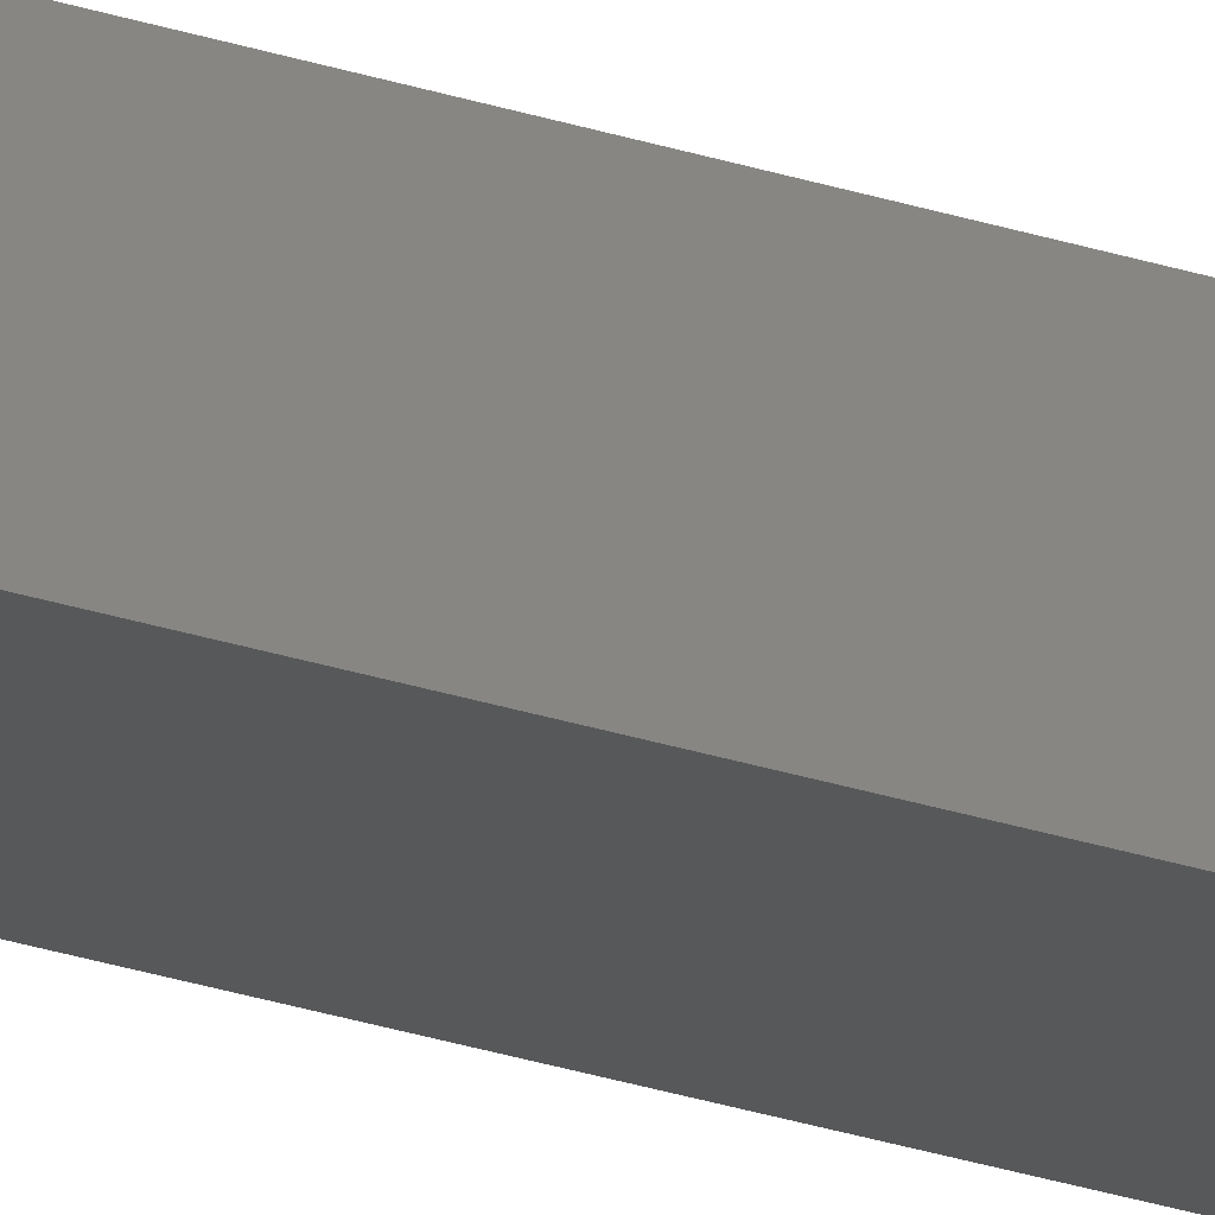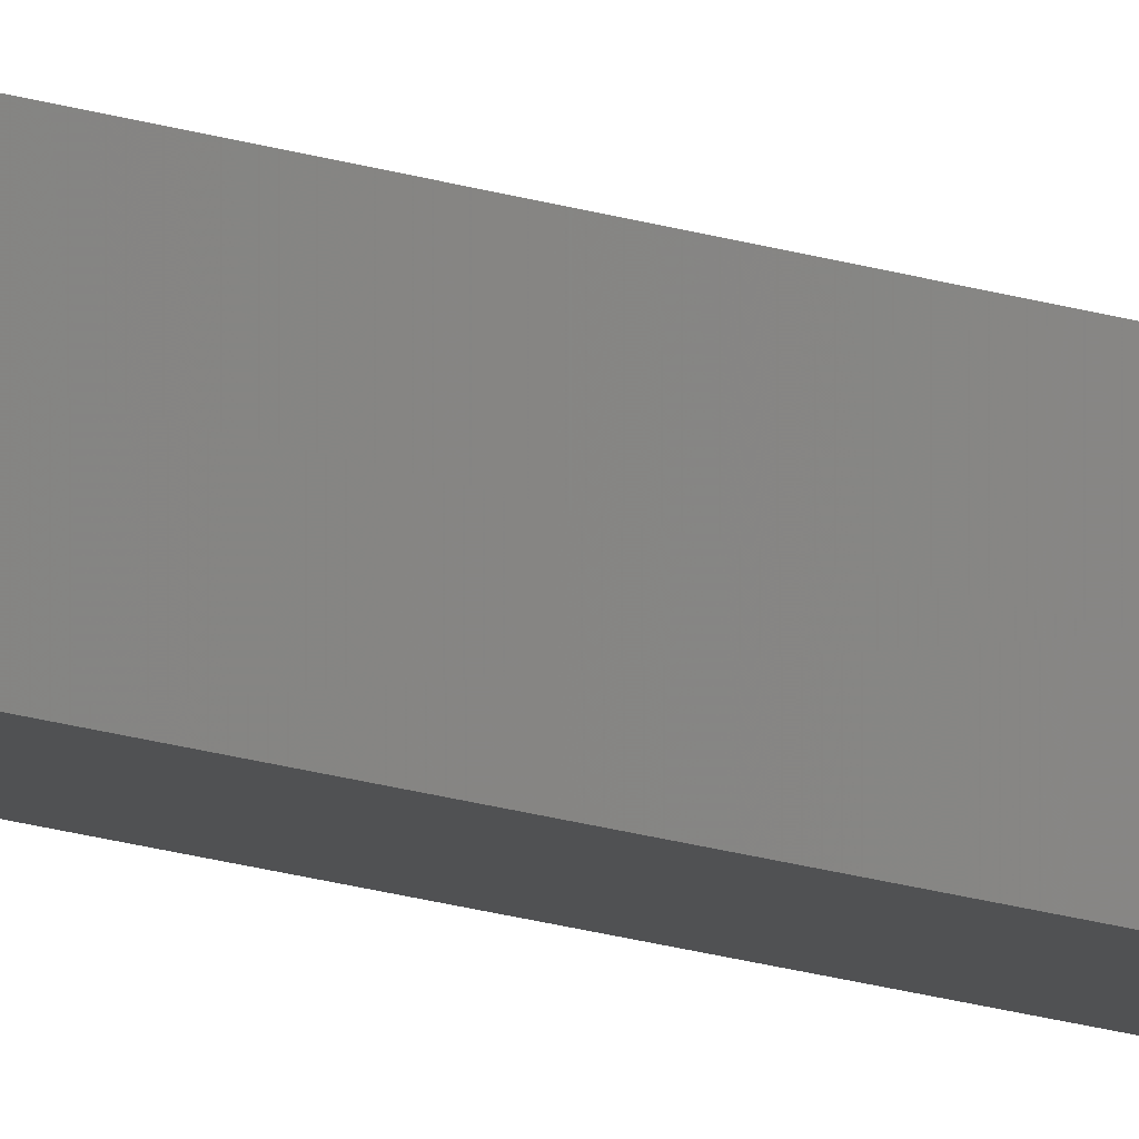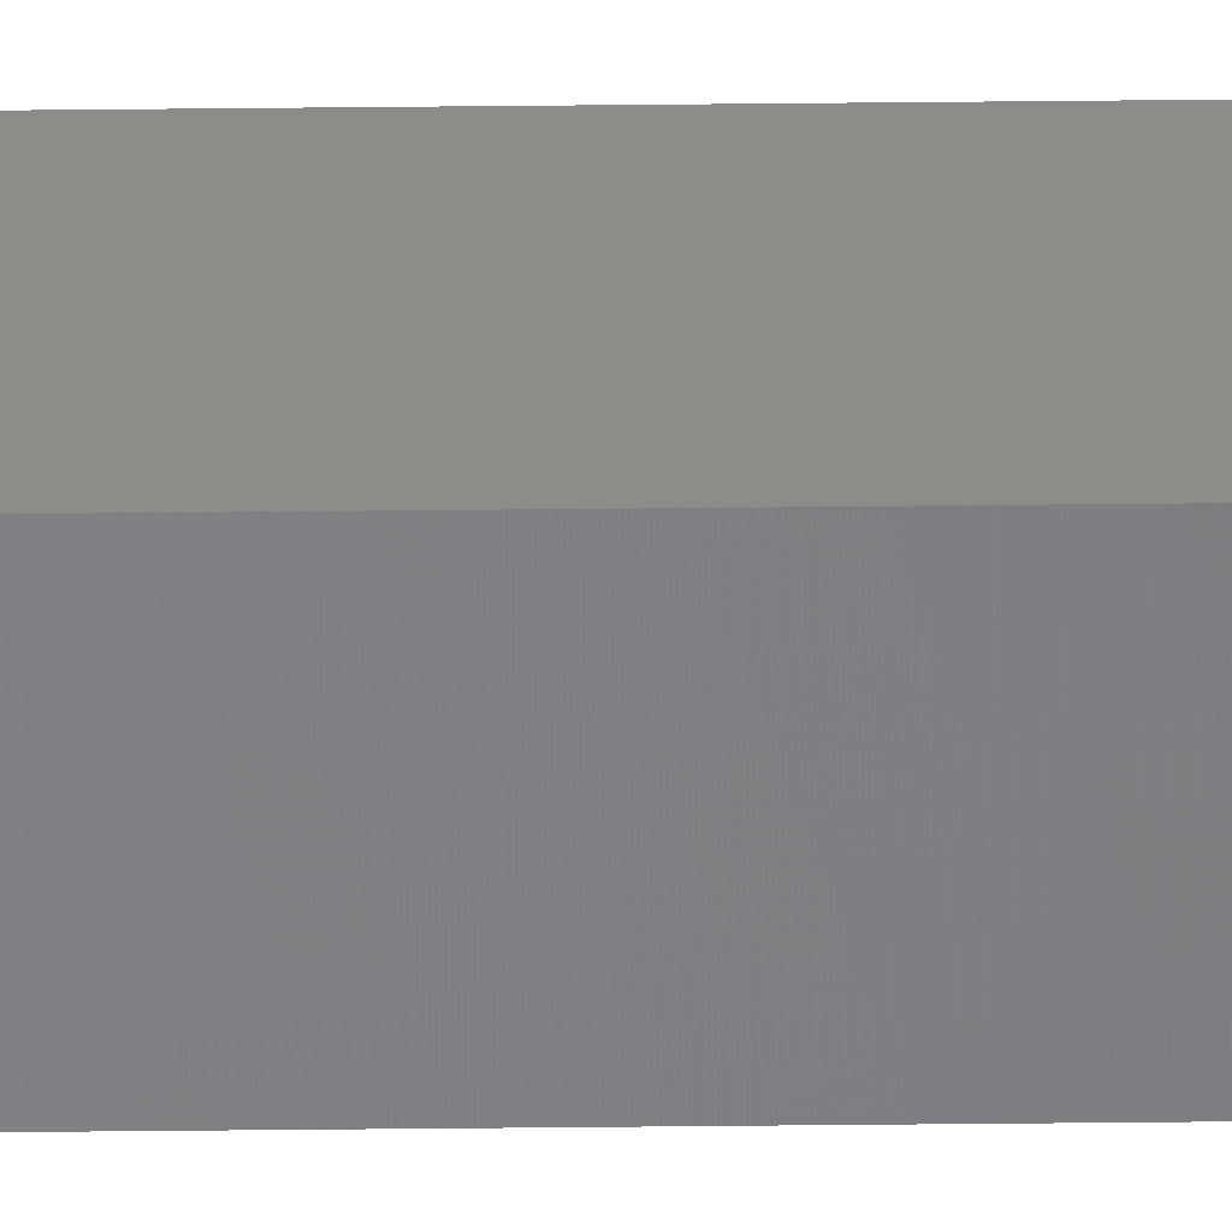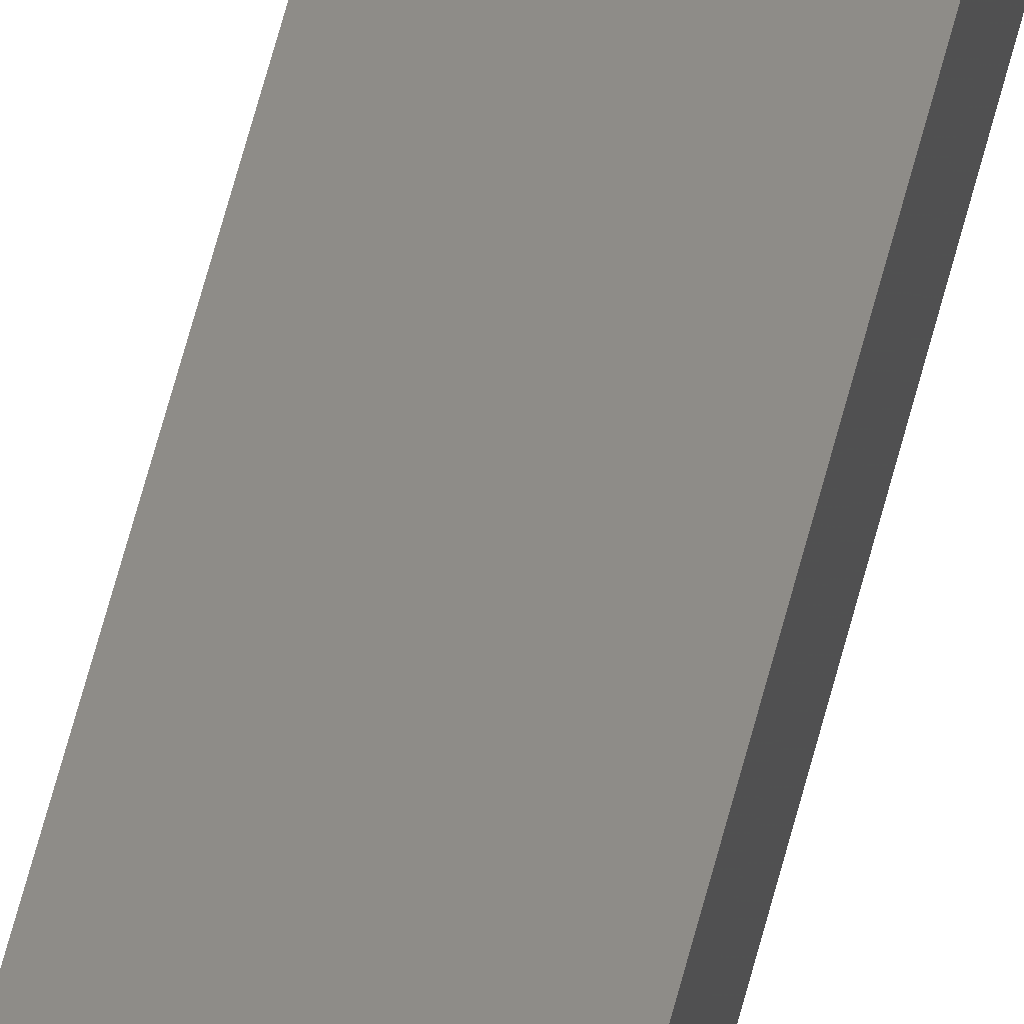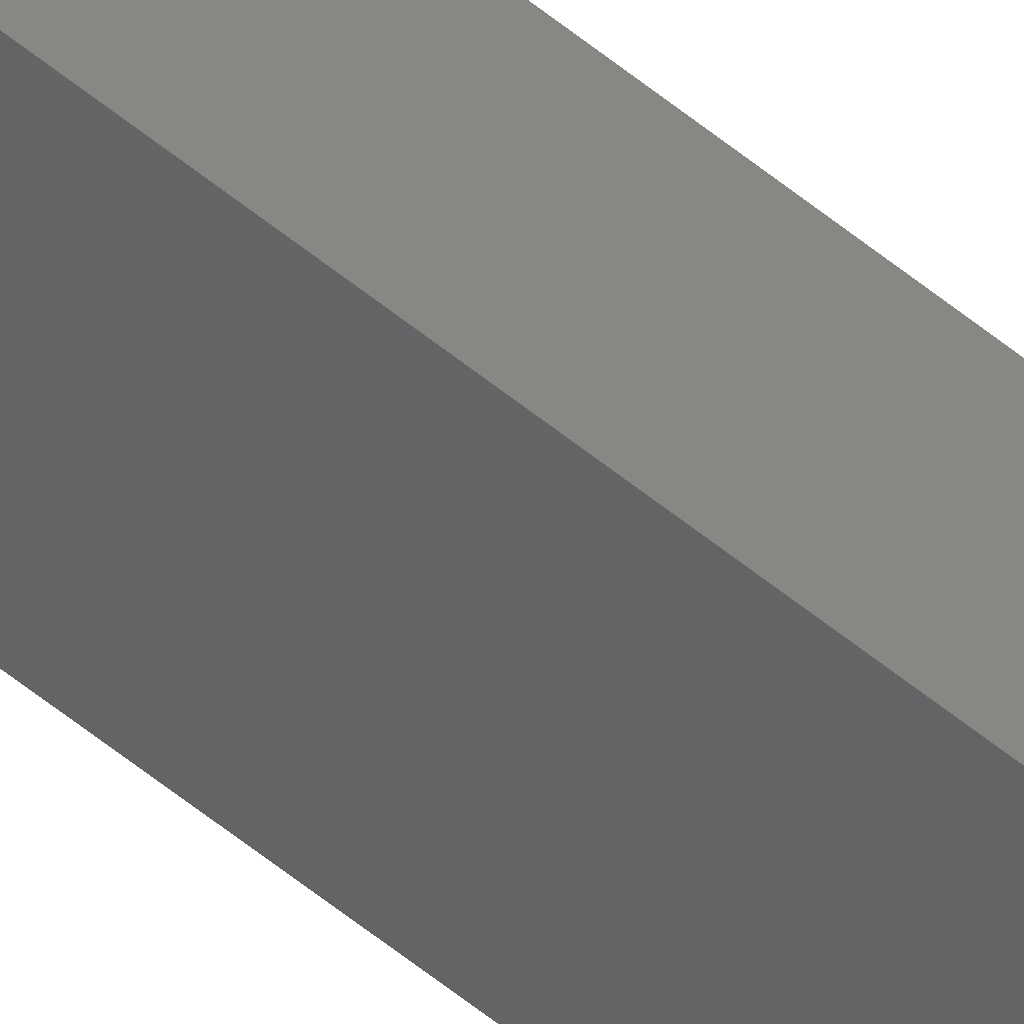
<metadata>
{"format":"stl","ext":"stl","renderer":"f3d","projection":"perspective","resolution":1024,"background":"white","views":[{"elev":-15.5,"azim":-131.2,"up":"+Y"},{"elev":-9.4,"azim":39.9,"up":"+Y"},{"elev":-46.0,"azim":-89.3,"up":"+Y"},{"elev":35.2,"azim":9.5,"up":"+Y"},{"elev":-49.6,"azim":46.7,"up":"+Y"}]}
</metadata>
<code>
# stl→obj: 16 verts, 28 faces
v 9.807 3.828 67.56
v 9.787 3.83 67.56
v 9.787 3.83 71.13
v 9.807 3.828 71.13
v 9.827 3.826 67.56
v 9.827 3.826 71.13
v 9.847 3.824 67.56
v 9.847 3.824 71.13
v 9.842 3.774 67.56
v 9.842 3.774 71.13
v 9.782 3.781 71.13
v 9.782 3.781 67.56
v 9.802 3.778 71.13
v 9.802 3.778 67.56
v 9.822 3.776 67.56
v 9.822 3.776 71.13
f 1 2 3
f 1 3 4
f 5 4 6
f 5 1 4
f 7 6 8
f 7 5 6
f 9 7 8
f 9 8 10
f 11 12 13
f 12 14 13
f 13 15 16
f 14 15 13
f 16 9 10
f 15 9 16
f 12 11 3
f 2 12 3
f 15 7 9
f 15 5 7
f 14 1 15
f 15 1 5
f 12 2 14
f 14 2 1
f 8 16 10
f 6 13 16
f 6 16 8
f 4 13 6
f 3 11 13
f 3 13 4

</code>
